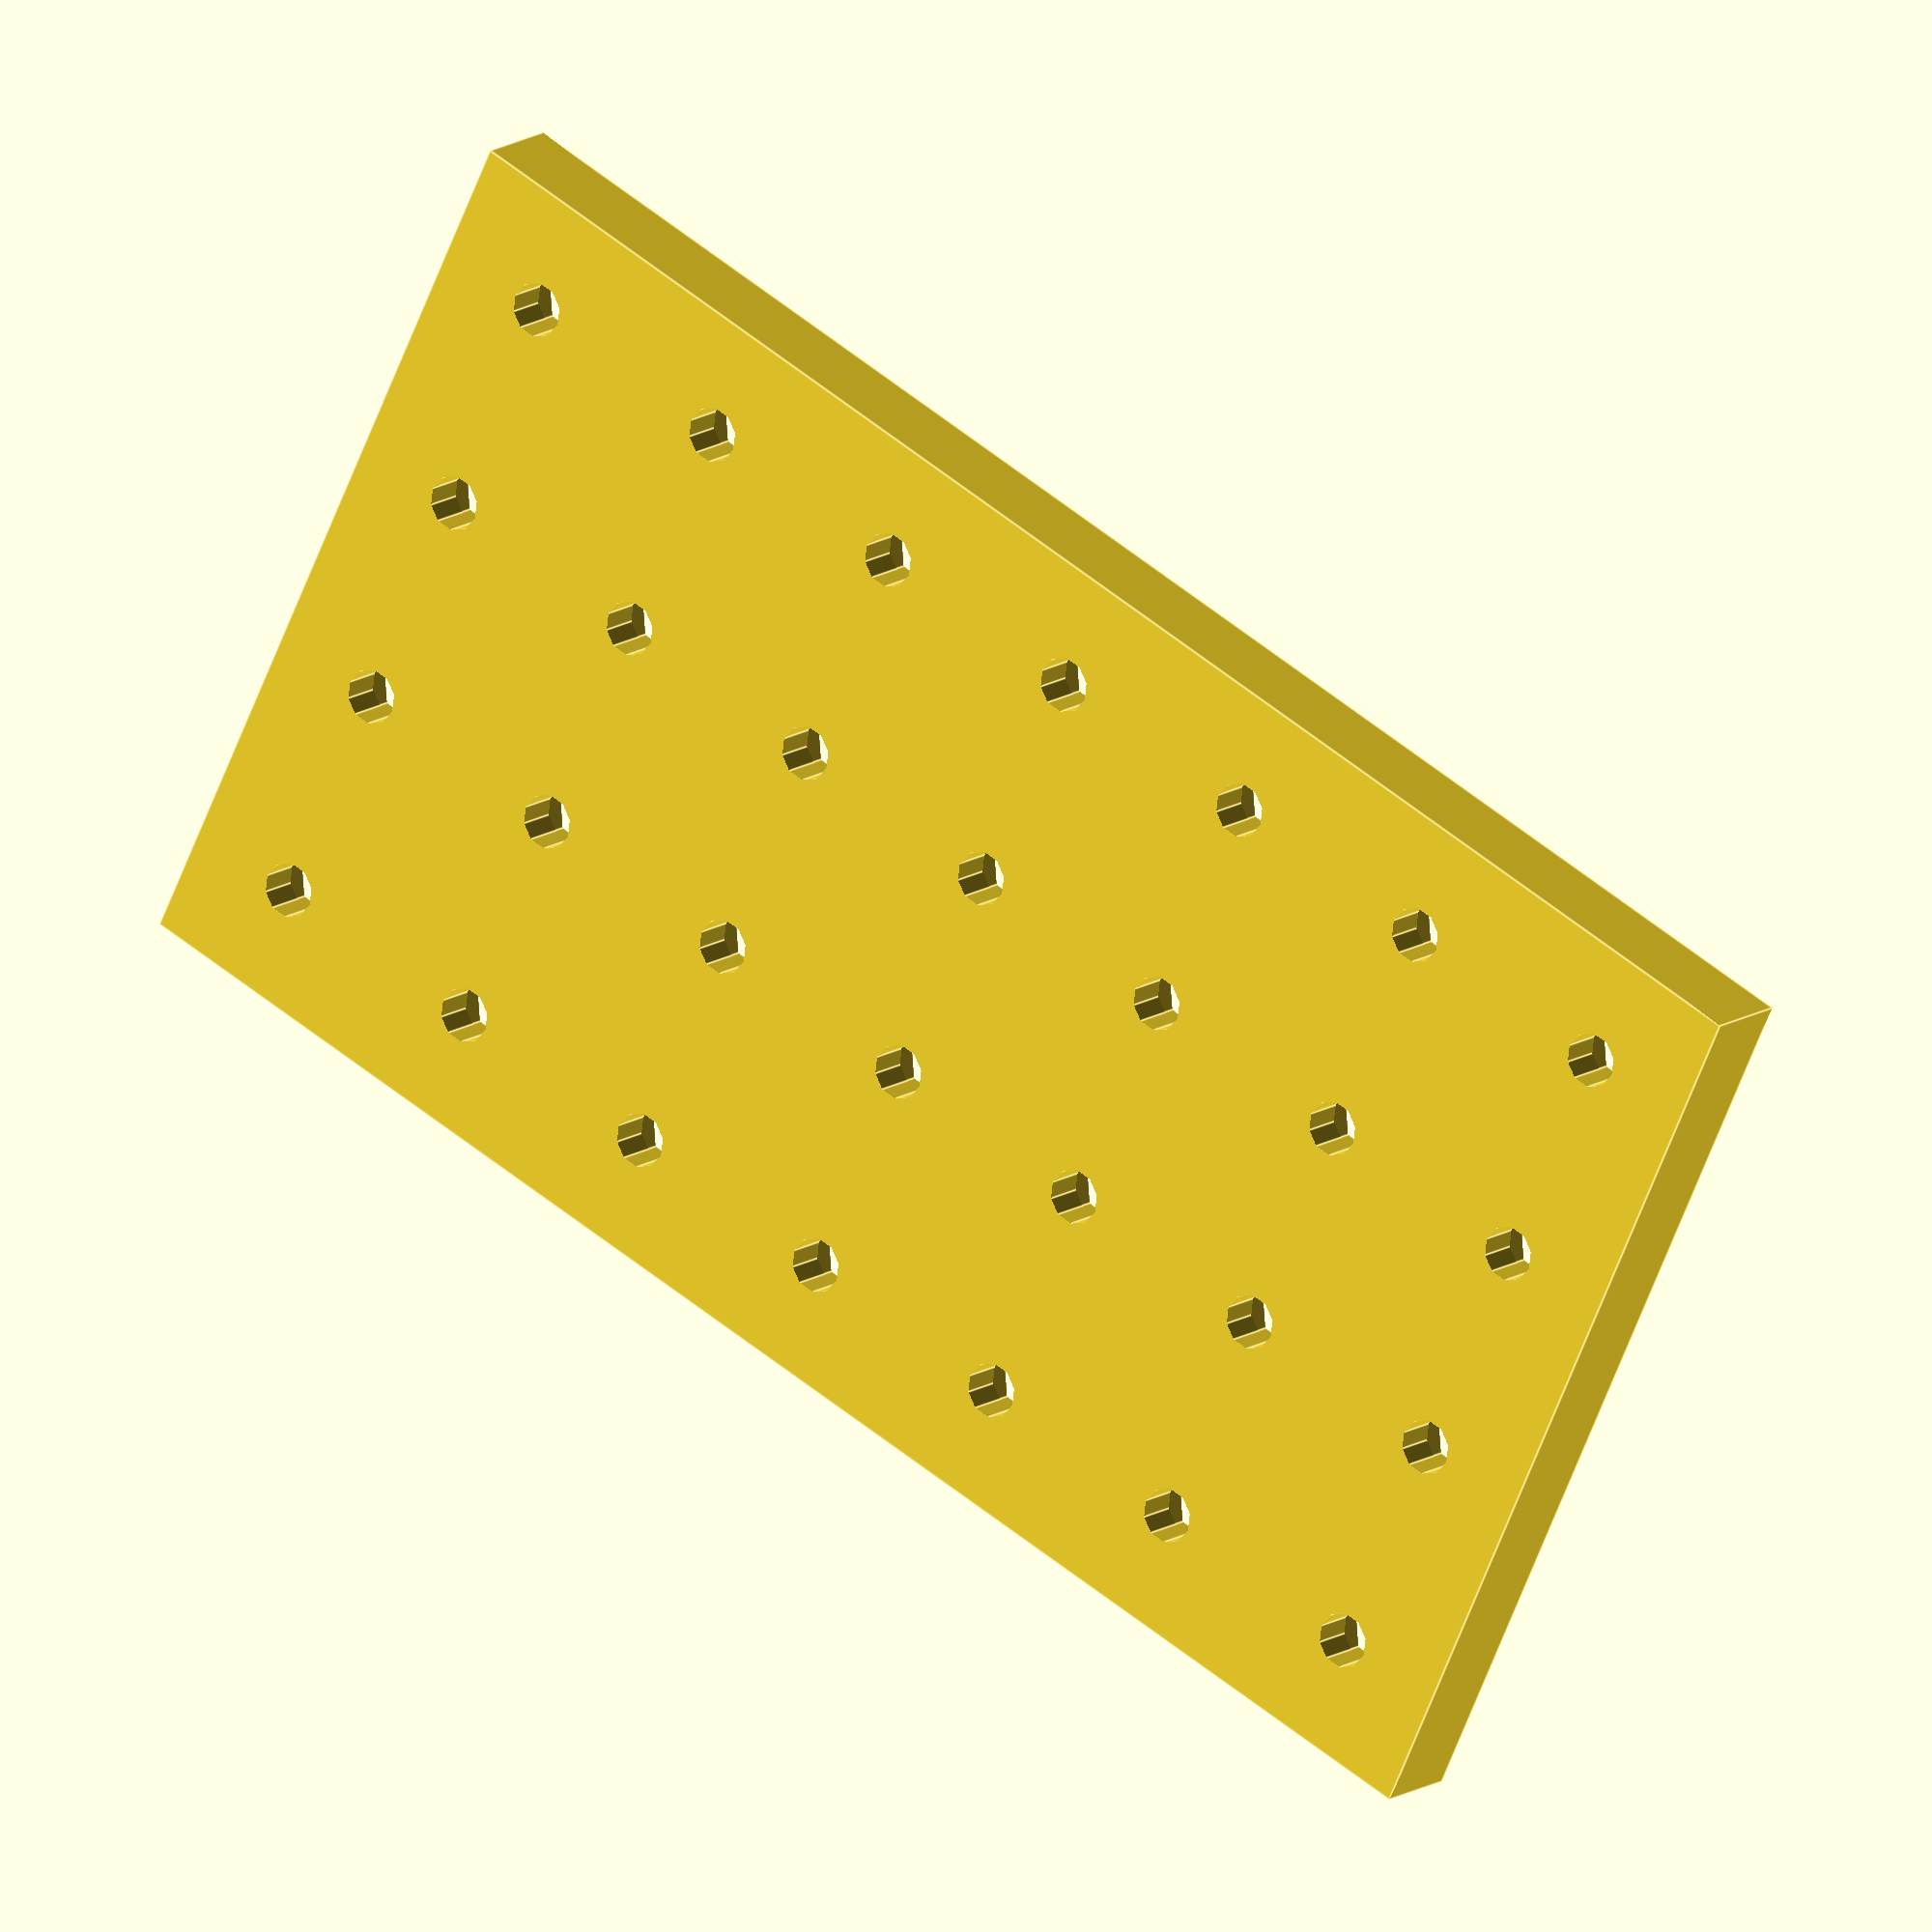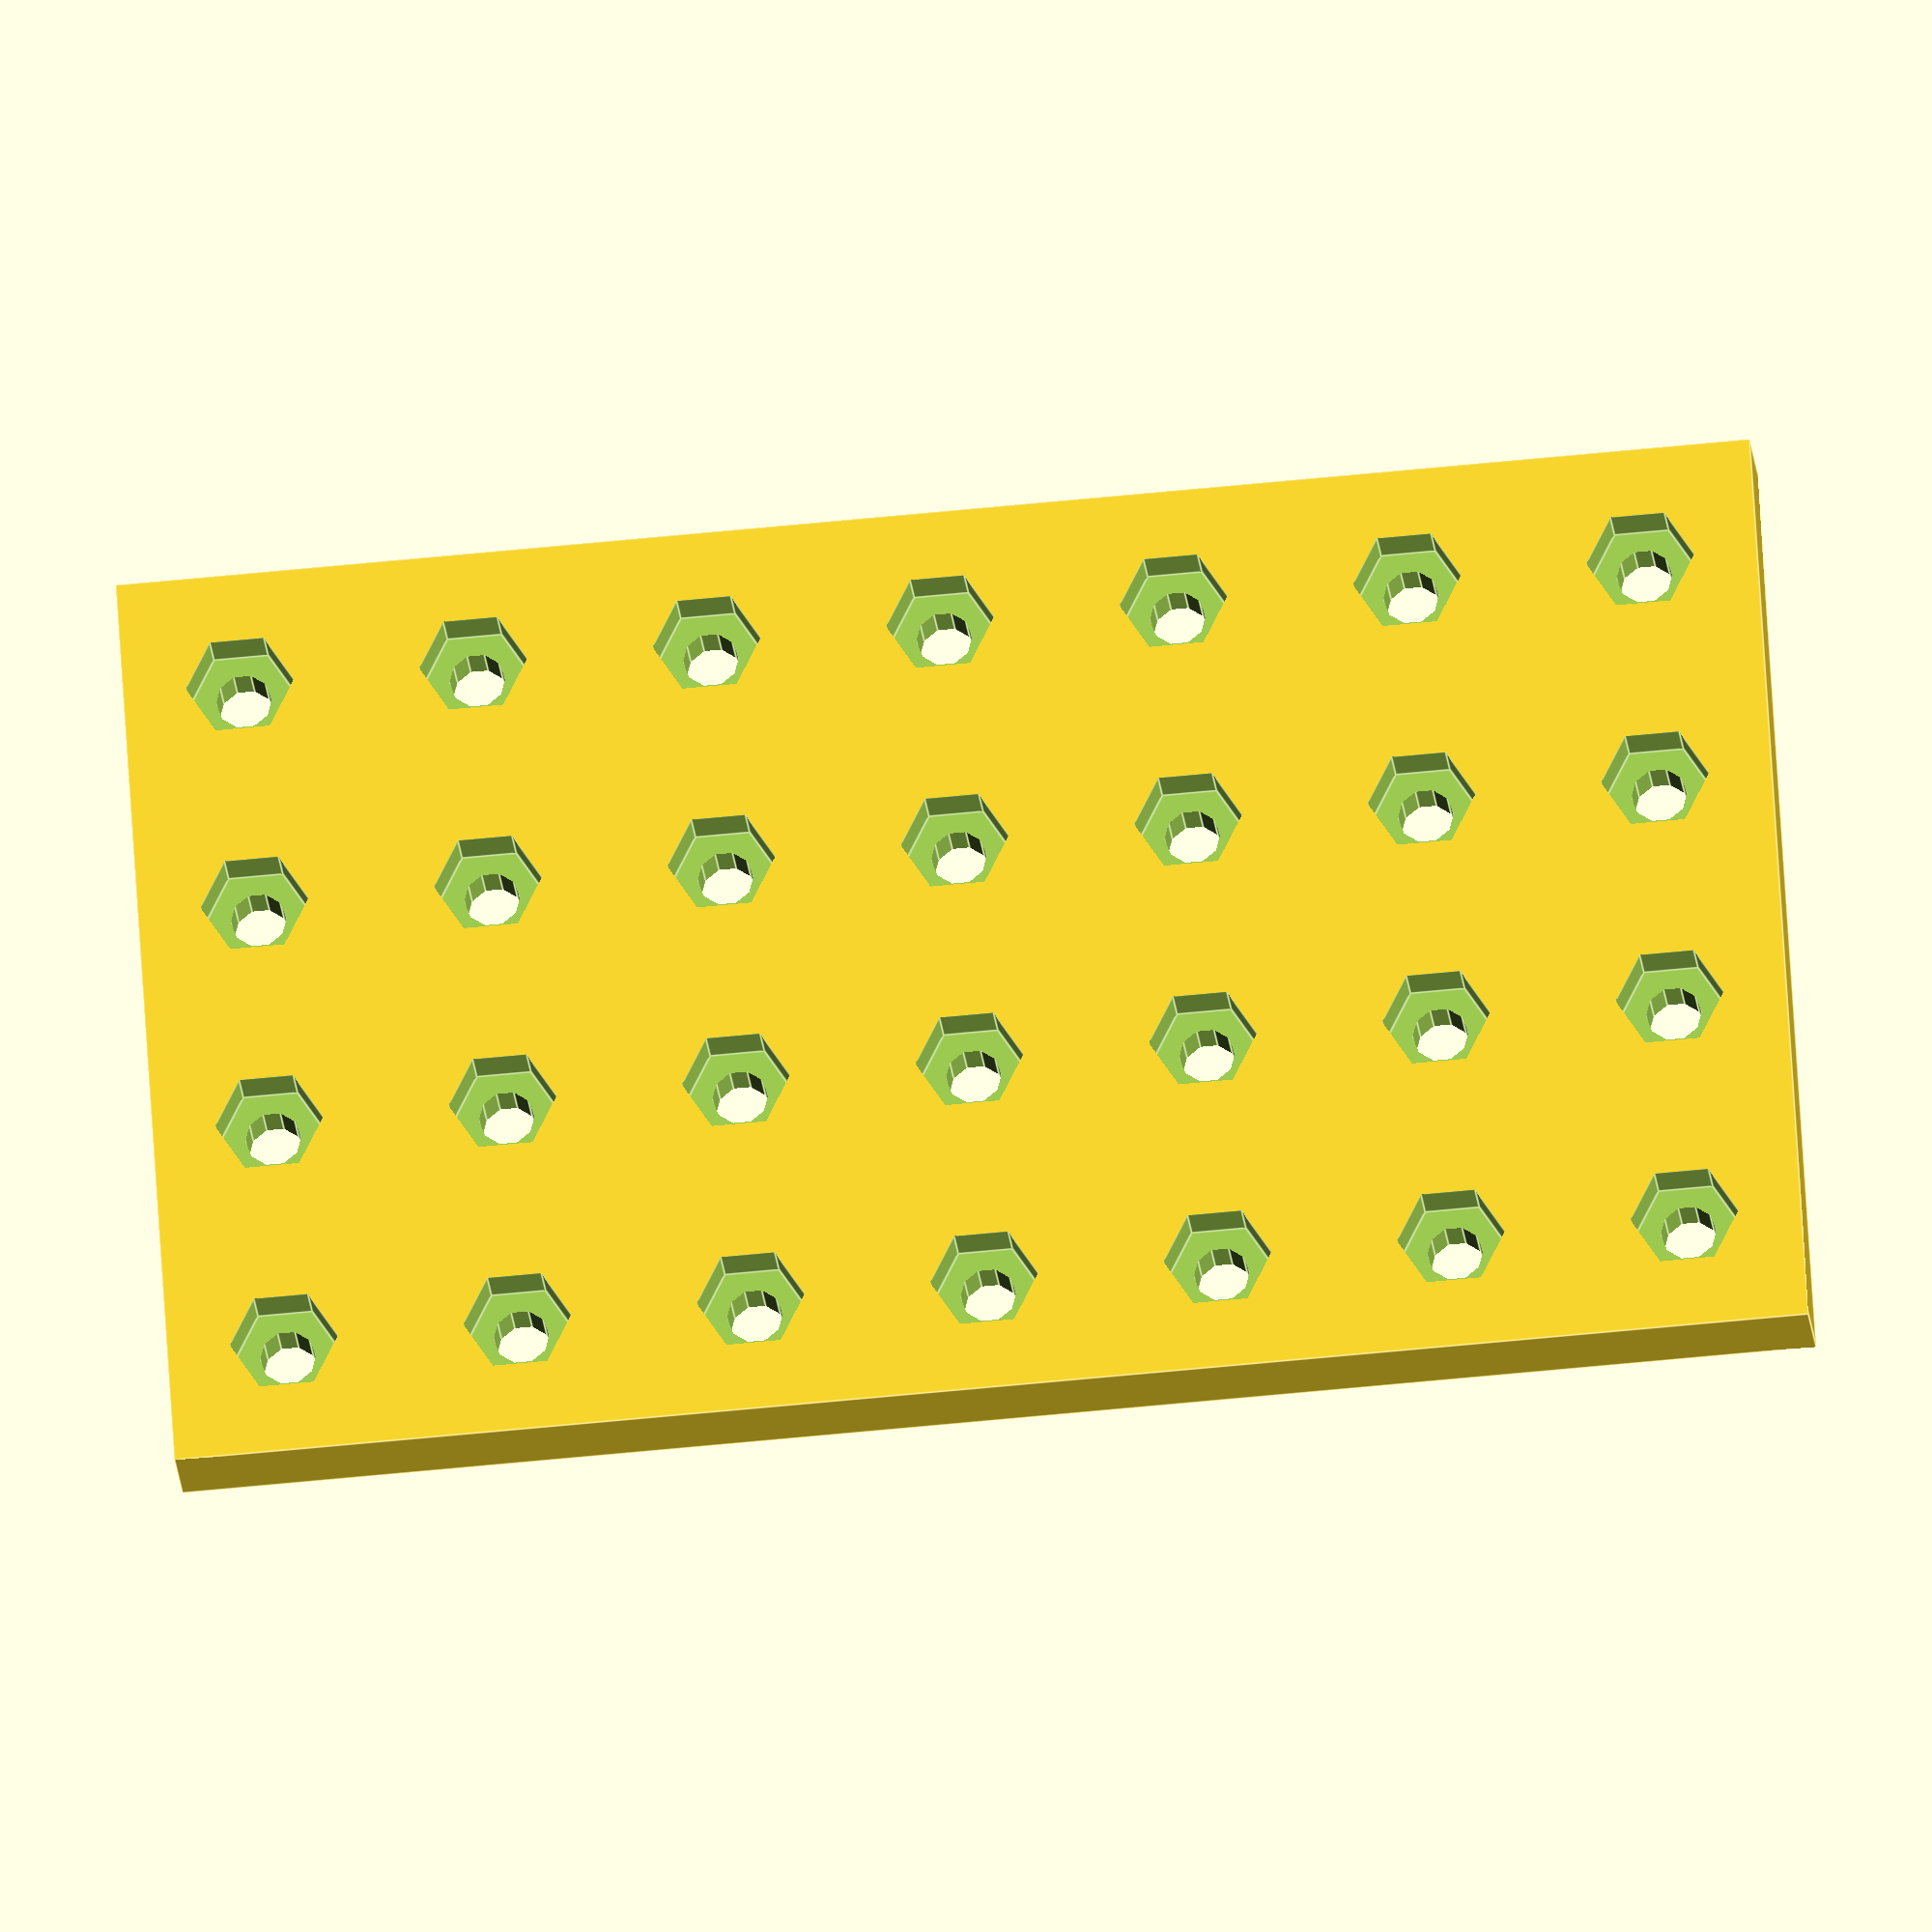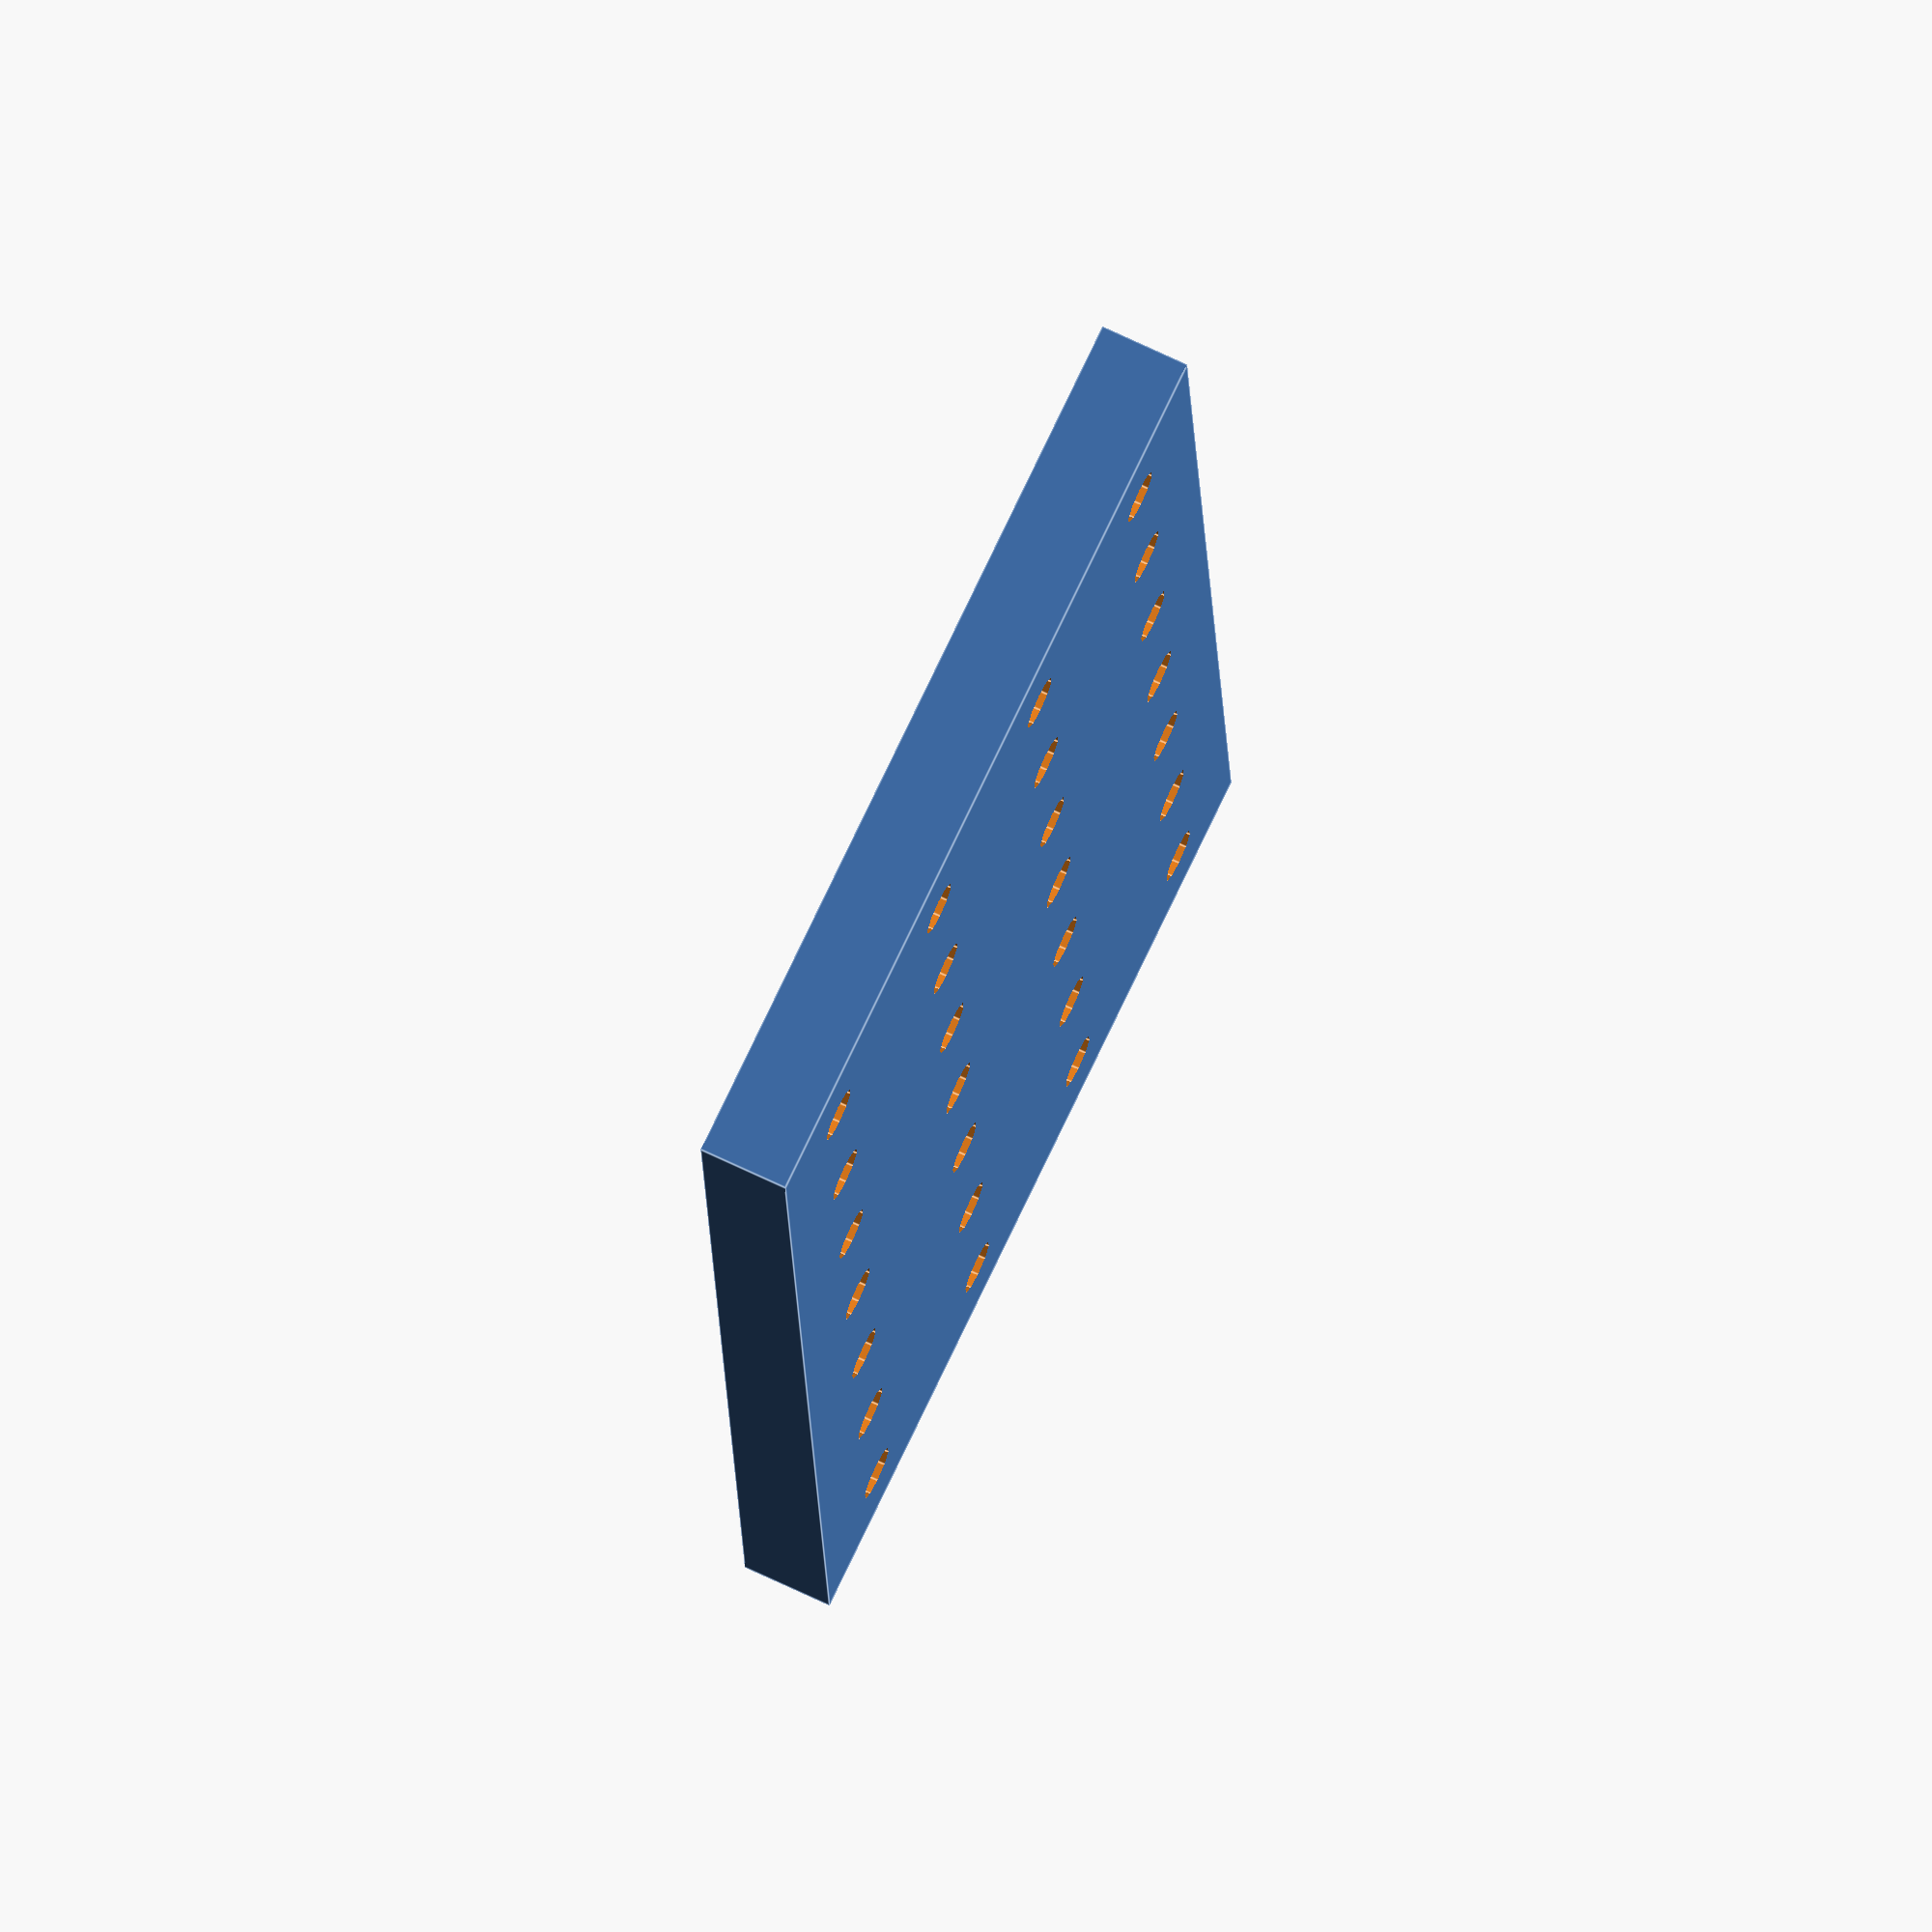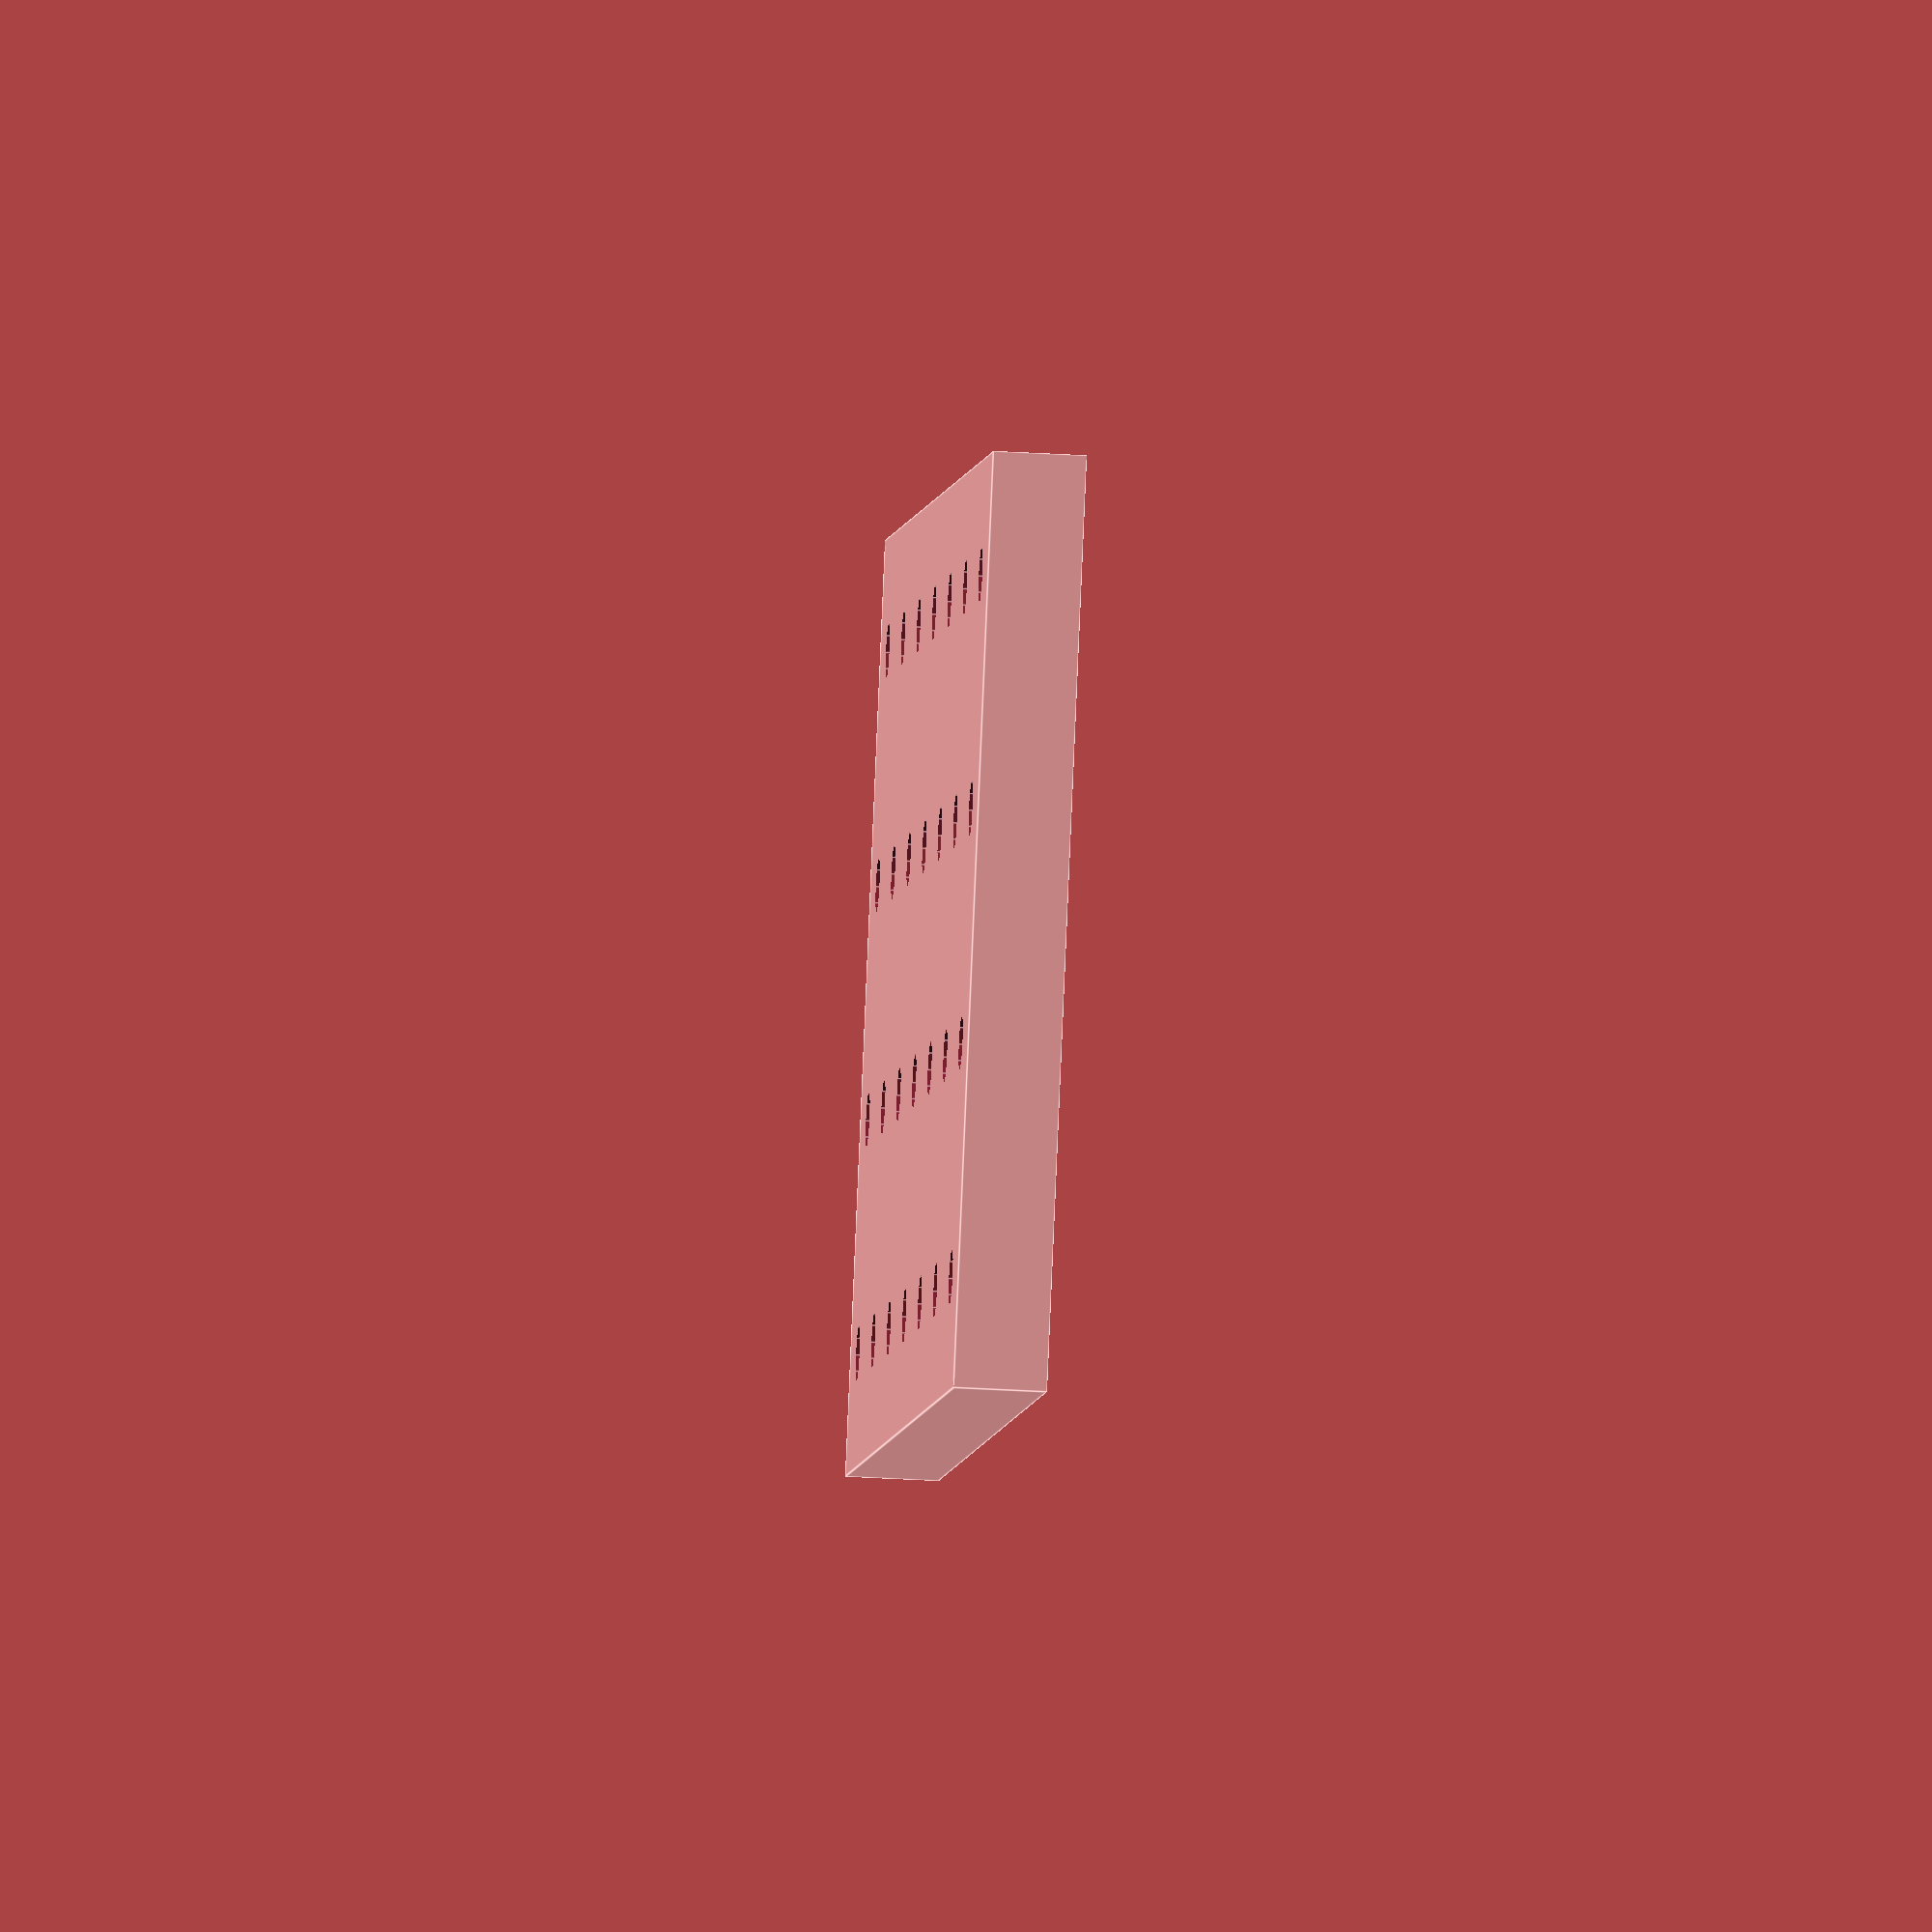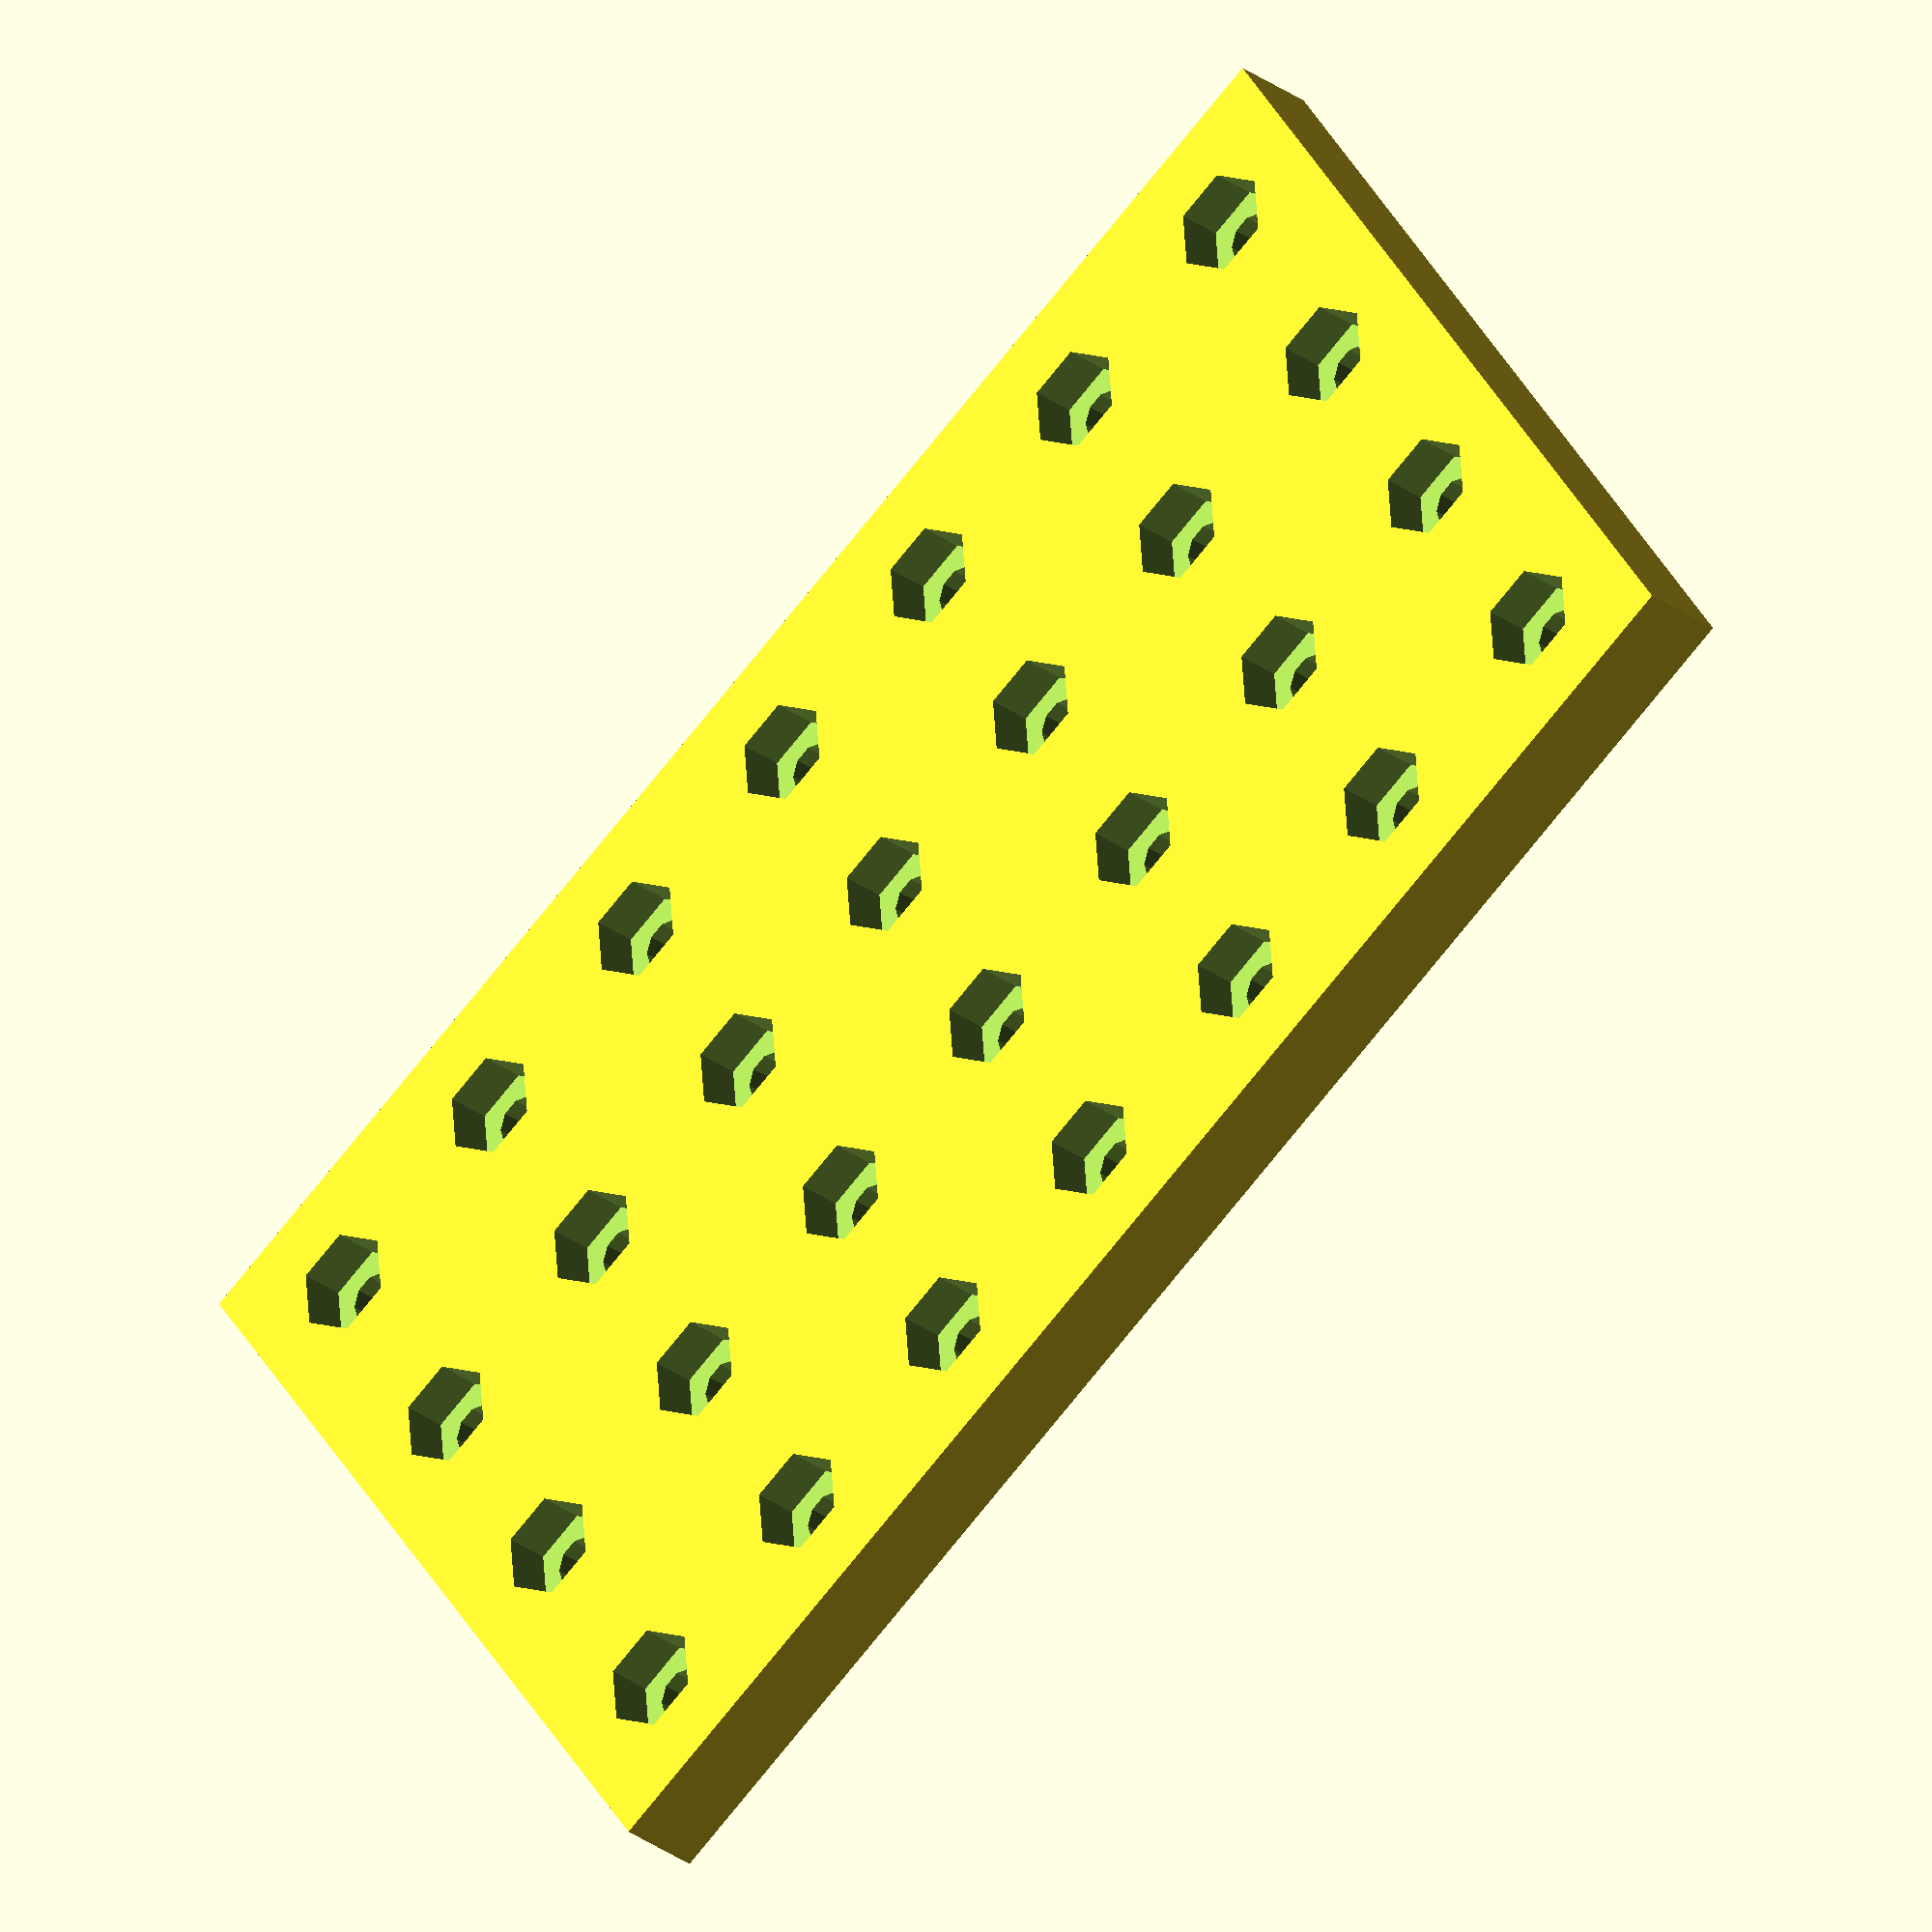
<openscad>
// optical breadboard  - on 25 mm metric pitch, with M6 nuttraps 
// GNU GPLv2
//amk


board();

x=175;
y=100;
z = 10;
pitch = 25;
xmax=(x-pitch/2)/pitch;
ymax=(y-pitch/2)/pitch;

module board(){
difference(){
translate([0, 0,0]) cube([x,y,z], center=true);

union(){
for (i=[0:xmax])
for (j=[0:ymax])
translate([-x/2+pitch/2+pitch*i, -y/2+pitch/2+pitch*j,0])cylinder(11,3,3, center=true);
for (i=[0:xmax])
for (j=[0:ymax])
translate([-x/2+pitch/2+pitch*i,-y/2+pitch/2+pitch*j,2.4])cylinder(r=5.8, h=5.5, center=true, $fn=6); 
}
}
}





</openscad>
<views>
elev=346.5 azim=154.8 roll=214.2 proj=o view=edges
elev=200.7 azim=356.4 roll=175.1 proj=o view=edges
elev=288.0 azim=93.6 roll=115.4 proj=o view=edges
elev=35.9 azim=327.3 roll=265.5 proj=o view=edges
elev=26.9 azim=325.0 roll=40.5 proj=o view=wireframe
</views>
